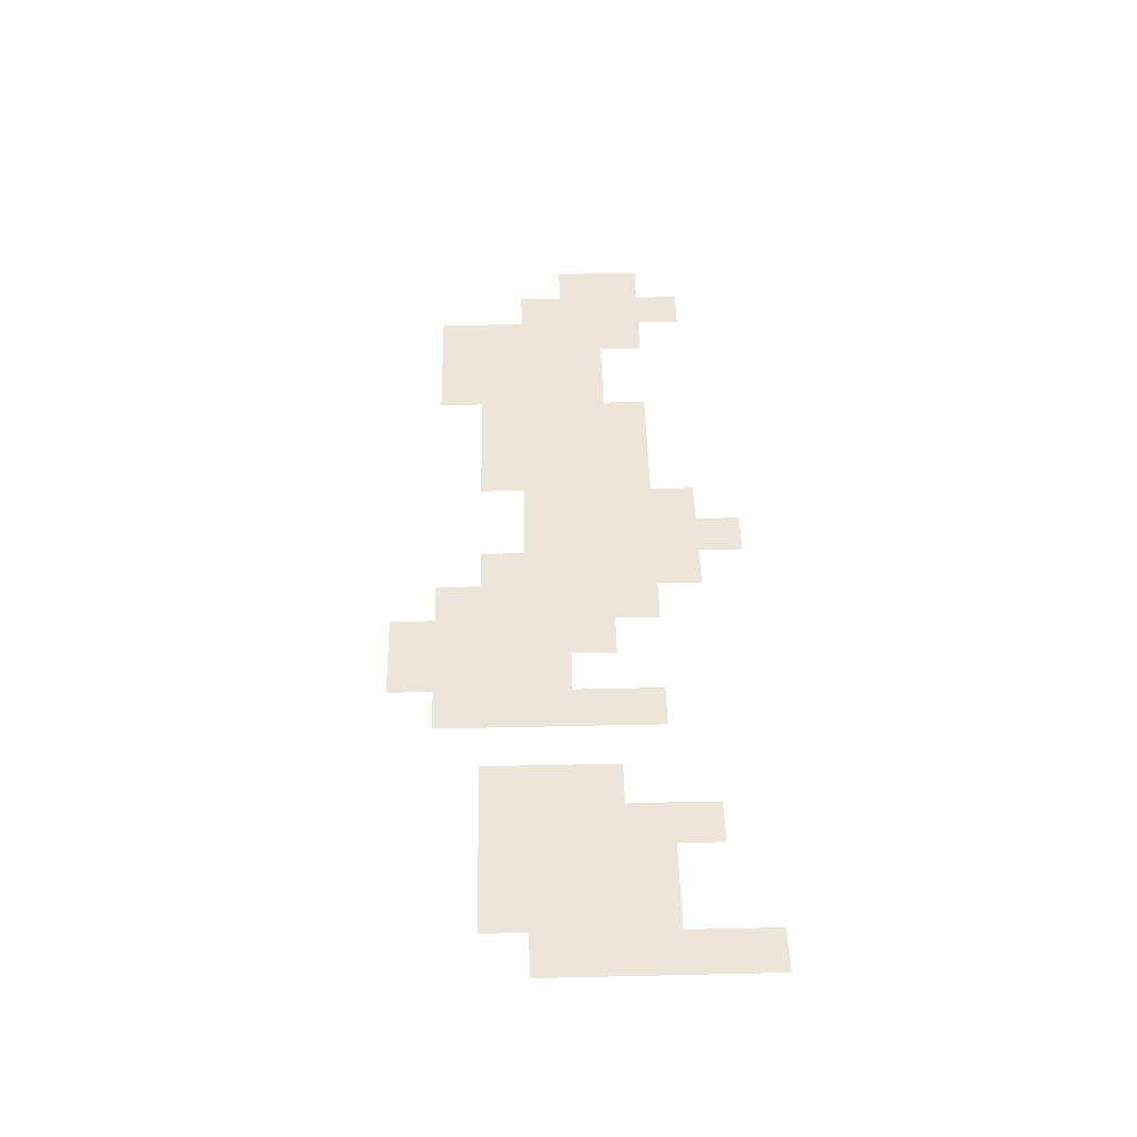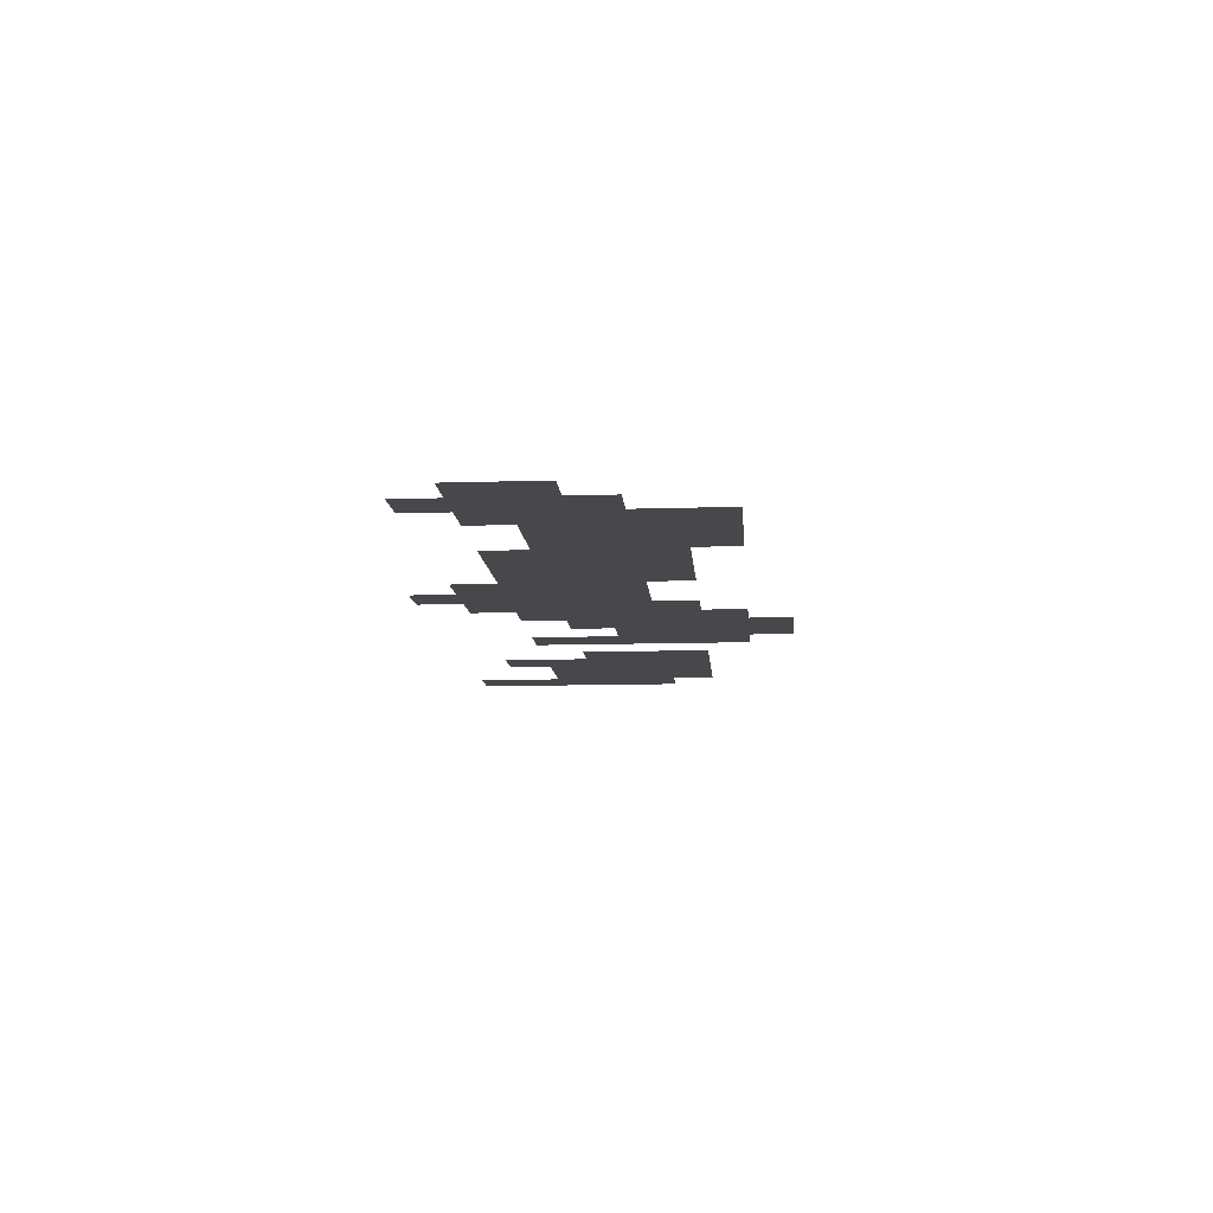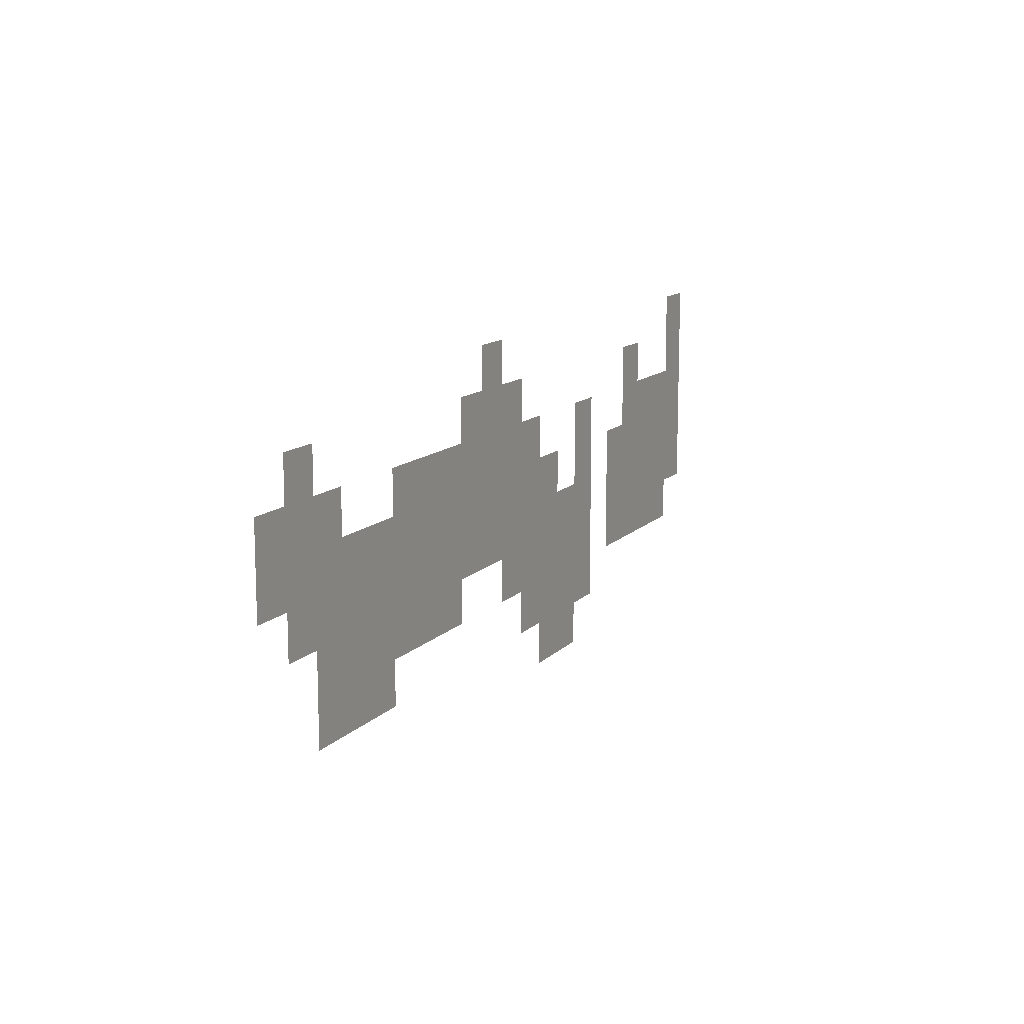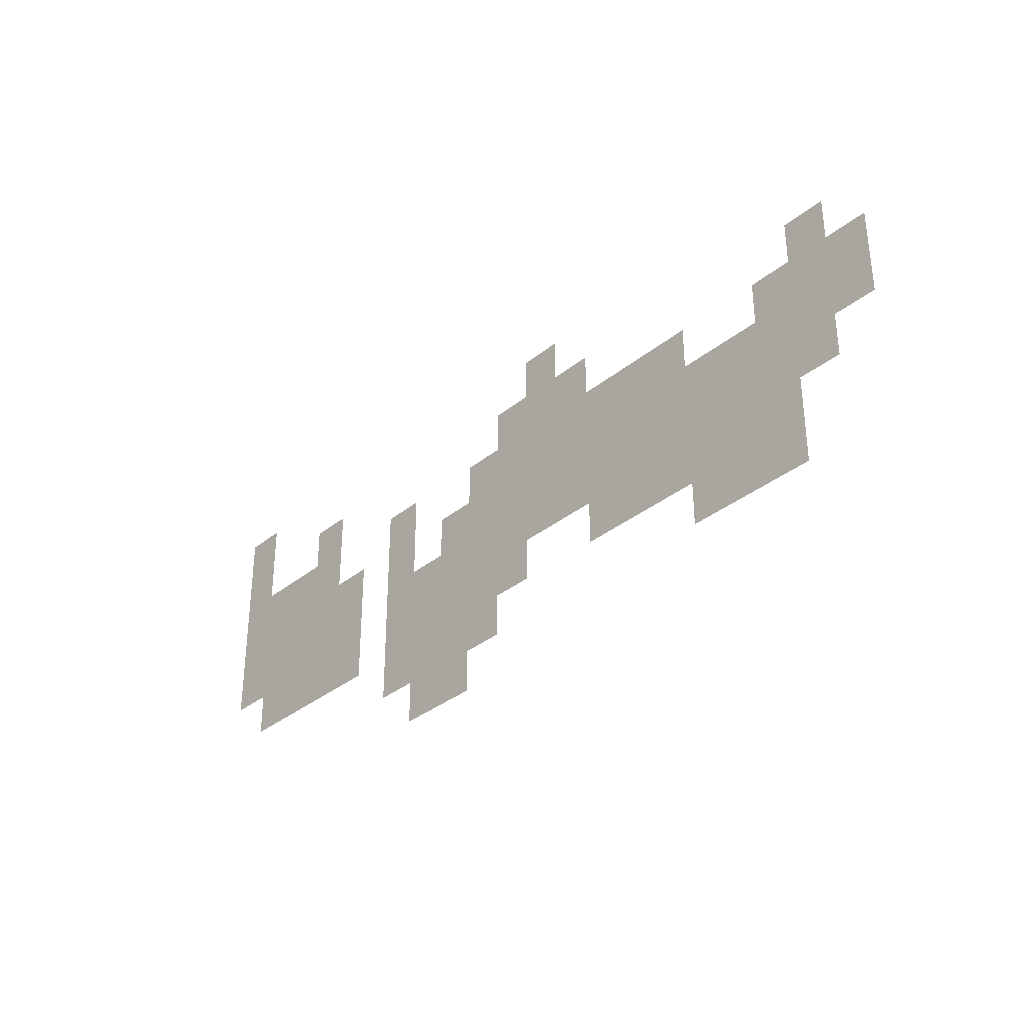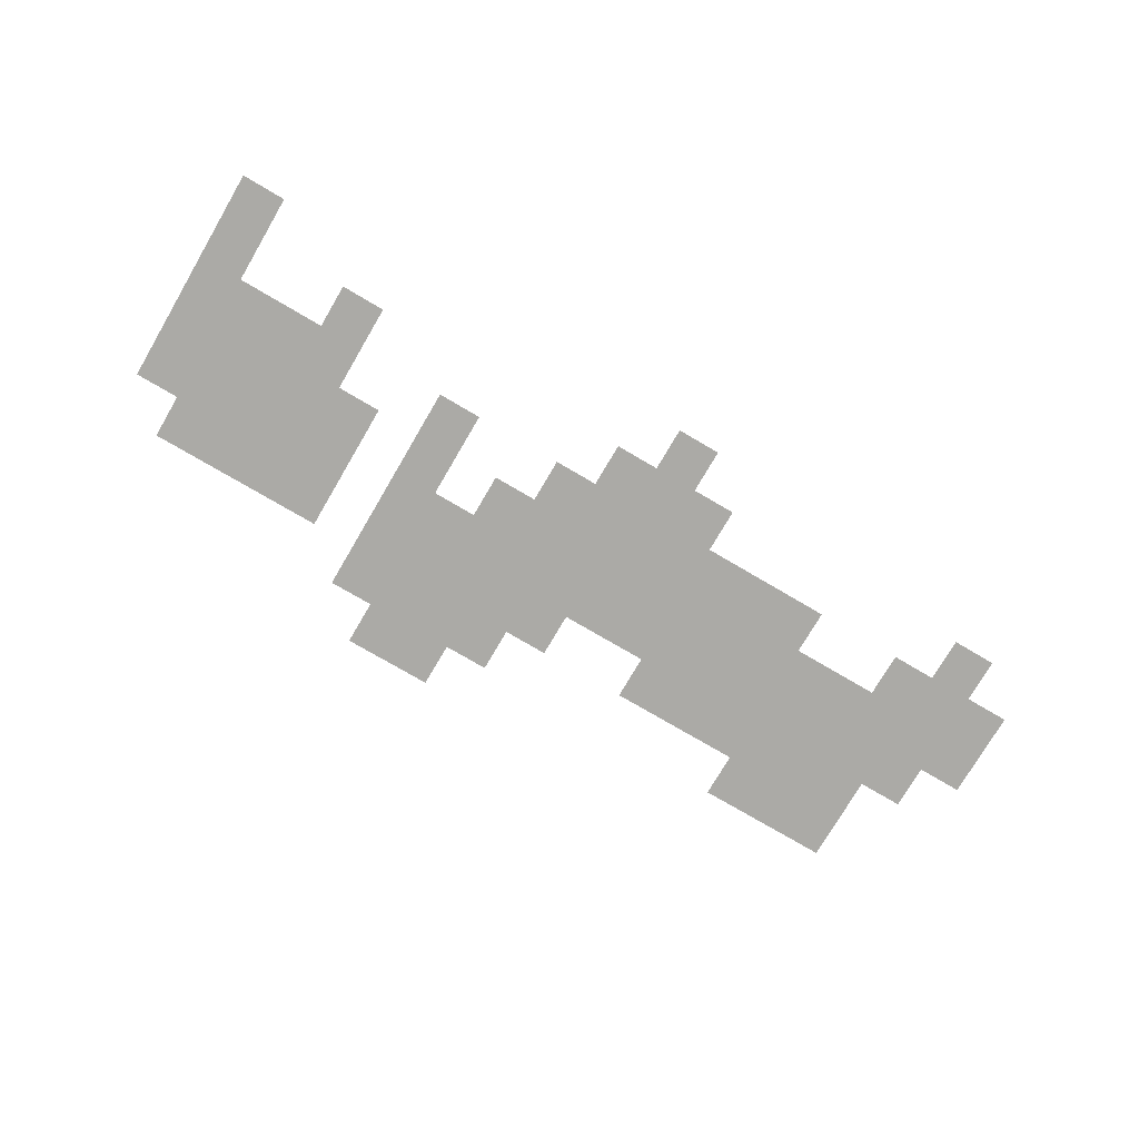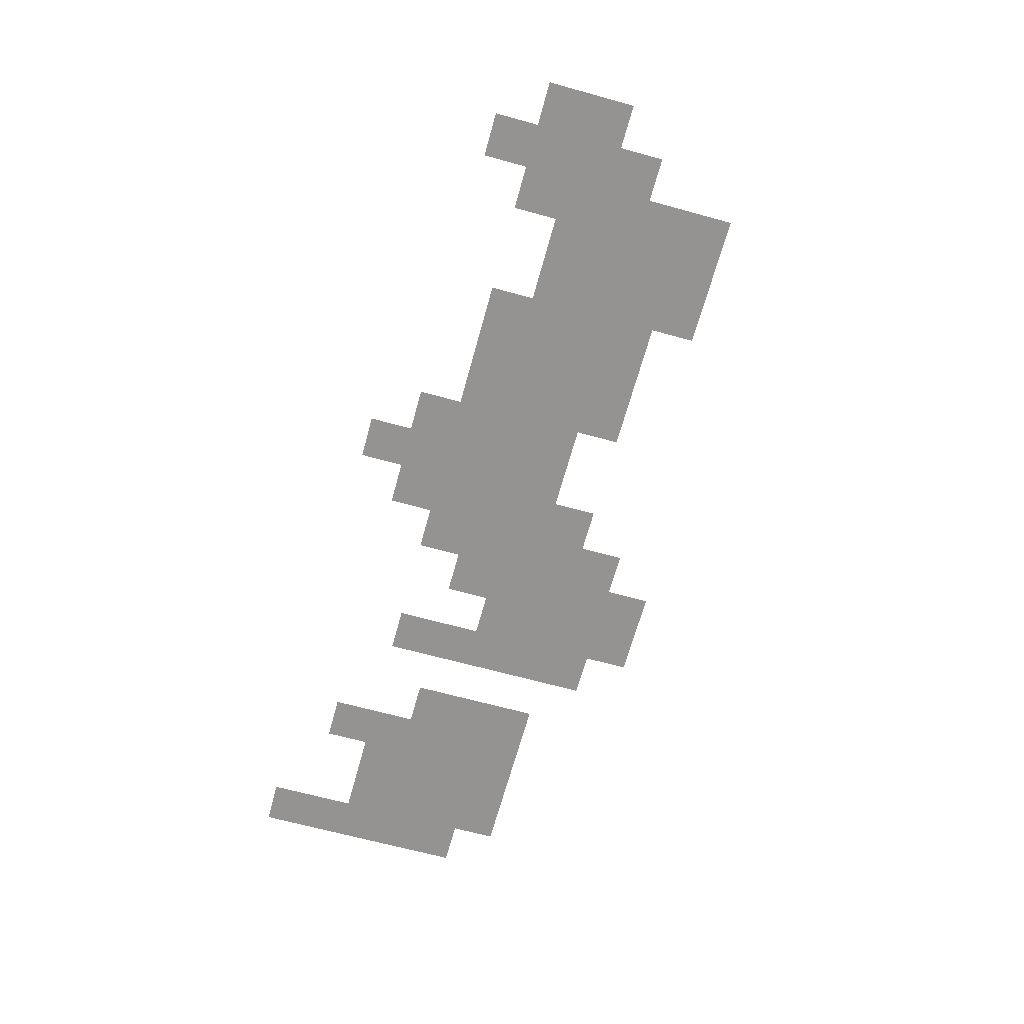
<metadata>
{"format":"obj","ext":"obj","renderer":"f3d","projection":"perspective","resolution":1024,"background":"white","views":[{"elev":47.8,"azim":88.6,"up":"+Z"},{"elev":-11.3,"azim":-85.5,"up":"+Z"},{"elev":12.5,"azim":-64.2,"up":"+Y"},{"elev":-33.5,"azim":-132.0,"up":"+Y"},{"elev":-75.8,"azim":149.6,"up":"+Z"},{"elev":-66.8,"azim":-105.4,"up":"+Z"}]}
</metadata>
<code>
v -40 -25 0
v -41 -25 0
v -41 -24 0
v -40 -24 0
v -29 -25 0
v -30 -25 0
v -30 -24 0
v -29 -24 0
v -48 -26 0
v -49 -26 0
v -49 -25 0
v -48 -25 0
v -41 -26 0
v -42 -26 0
v -42 -25 0
v -41 -25 0
v -40 -26 0
v -41 -26 0
v -41 -25 0
v -40 -25 0
v -39 -26 0
v -40 -26 0
v -40 -25 0
v -39 -25 0
v -32 -26 0
v -33 -26 0
v -33 -25 0
v -32 -25 0
v -29 -26 0
v -30 -26 0
v -30 -25 0
v -29 -25 0
v -49 -27 0
v -50 -27 0
v -50 -26 0
v -49 -26 0
v -48 -27 0
v -49 -27 0
v -49 -26 0
v -48 -26 0
v -47 -27 0
v -48 -27 0
v -48 -26 0
v -47 -26 0
v -44 -27 0
v -45 -27 0
v -45 -26 0
v -44 -26 0
v -43 -27 0
v -44 -27 0
v -44 -26 0
v -43 -26 0
v -42 -27 0
v -43 -27 0
v -43 -26 0
v -42 -26 0
v -41 -27 0
v -42 -27 0
v -42 -26 0
v -41 -26 0
v -40 -27 0
v -41 -27 0
v -41 -26 0
v -40 -26 0
v -39 -27 0
v -40 -27 0
v -40 -26 0
v -39 -26 0
v -38 -27 0
v -39 -27 0
v -39 -26 0
v -38 -26 0
v -35 -27 0
v -36 -27 0
v -36 -26 0
v -35 -26 0
v -32 -27 0
v -33 -27 0
v -33 -26 0
v -32 -26 0
v -31 -27 0
v -32 -27 0
v -32 -26 0
v -31 -26 0
v -30 -27 0
v -31 -27 0
v -31 -26 0
v -30 -26 0
v -29 -27 0
v -30 -27 0
v -30 -26 0
v -29 -26 0
v -49 -28 0
v -50 -28 0
v -50 -27 0
v -49 -27 0
v -48 -28 0
v -49 -28 0
v -49 -27 0
v -48 -27 0
v -47 -28 0
v -48 -28 0
v -48 -27 0
v -47 -27 0
v -46 -28 0
v -47 -28 0
v -47 -27 0
v -46 -27 0
v -45 -28 0
v -46 -28 0
v -46 -27 0
v -45 -27 0
v -44 -28 0
v -45 -28 0
v -45 -27 0
v -44 -27 0
v -43 -28 0
v -44 -28 0
v -44 -27 0
v -43 -27 0
v -42 -28 0
v -43 -28 0
v -43 -27 0
v -42 -27 0
v -41 -28 0
v -42 -28 0
v -42 -27 0
v -41 -27 0
v -40 -28 0
v -41 -28 0
v -41 -27 0
v -40 -27 0
v -39 -28 0
v -40 -28 0
v -40 -27 0
v -39 -27 0
v -38 -28 0
v -39 -28 0
v -39 -27 0
v -38 -27 0
v -37 -28 0
v -38 -28 0
v -38 -27 0
v -37 -27 0
v -35 -28 0
v -36 -28 0
v -36 -27 0
v -35 -27 0
v -33 -28 0
v -34 -28 0
v -34 -27 0
v -33 -27 0
v -32 -28 0
v -33 -28 0
v -33 -27 0
v -32 -27 0
v -31 -28 0
v -32 -28 0
v -32 -27 0
v -31 -27 0
v -30 -28 0
v -31 -28 0
v -31 -27 0
v -30 -27 0
v -29 -28 0
v -30 -28 0
v -30 -27 0
v -29 -27 0
v -48 -29 0
v -49 -29 0
v -49 -28 0
v -48 -28 0
v -47 -29 0
v -48 -29 0
v -48 -28 0
v -47 -28 0
v -46 -29 0
v -47 -29 0
v -47 -28 0
v -46 -28 0
v -45 -29 0
v -46 -29 0
v -46 -28 0
v -45 -28 0
v -44 -29 0
v -45 -29 0
v -45 -28 0
v -44 -28 0
v -43 -29 0
v -44 -29 0
v -44 -28 0
v -43 -28 0
v -42 -29 0
v -43 -29 0
v -43 -28 0
v -42 -28 0
v -41 -29 0
v -42 -29 0
v -42 -28 0
v -41 -28 0
v -40 -29 0
v -41 -29 0
v -41 -28 0
v -40 -28 0
v -39 -29 0
v -40 -29 0
v -40 -28 0
v -39 -28 0
v -38 -29 0
v -39 -29 0
v -39 -28 0
v -38 -28 0
v -37 -29 0
v -38 -29 0
v -38 -28 0
v -37 -28 0
v -36 -29 0
v -37 -29 0
v -37 -28 0
v -36 -28 0
v -35 -29 0
v -36 -29 0
v -36 -28 0
v -35 -28 0
v -33 -29 0
v -34 -29 0
v -34 -28 0
v -33 -28 0
v -32 -29 0
v -33 -29 0
v -33 -28 0
v -32 -28 0
v -31 -29 0
v -32 -29 0
v -32 -28 0
v -31 -28 0
v -30 -29 0
v -31 -29 0
v -31 -28 0
v -30 -28 0
v -29 -29 0
v -30 -29 0
v -30 -28 0
v -29 -28 0
v -47 -30 0
v -48 -30 0
v -48 -29 0
v -47 -29 0
v -46 -30 0
v -47 -30 0
v -47 -29 0
v -46 -29 0
v -45 -30 0
v -46 -30 0
v -46 -29 0
v -45 -29 0
v -44 -30 0
v -45 -30 0
v -45 -29 0
v -44 -29 0
v -43 -30 0
v -44 -30 0
v -44 -29 0
v -43 -29 0
v -42 -30 0
v -43 -30 0
v -43 -29 0
v -42 -29 0
v -39 -30 0
v -40 -30 0
v -40 -29 0
v -39 -29 0
v -38 -30 0
v -39 -30 0
v -39 -29 0
v -38 -29 0
v -37 -30 0
v -38 -30 0
v -38 -29 0
v -37 -29 0
v -36 -30 0
v -37 -30 0
v -37 -29 0
v -36 -29 0
v -35 -30 0
v -36 -30 0
v -36 -29 0
v -35 -29 0
v -33 -30 0
v -34 -30 0
v -34 -29 0
v -33 -29 0
v -32 -30 0
v -33 -30 0
v -33 -29 0
v -32 -29 0
v -31 -30 0
v -32 -30 0
v -32 -29 0
v -31 -29 0
v -30 -30 0
v -31 -30 0
v -31 -29 0
v -30 -29 0
v -47 -31 0
v -48 -31 0
v -48 -30 0
v -47 -30 0
v -46 -31 0
v -47 -31 0
v -47 -30 0
v -46 -30 0
v -45 -31 0
v -46 -31 0
v -46 -30 0
v -45 -30 0
v -38 -31 0
v -39 -31 0
v -39 -30 0
v -38 -30 0
v -37 -31 0
v -38 -31 0
v -38 -30 0
v -37 -30 0
v -36 -31 0
v -37 -31 0
v -37 -30 0
v -36 -30 0
v -35 -31 0
v -36 -31 0
v -36 -30 0
v -35 -30 0
v -37 -32 0
v -38 -32 0
v -38 -31 0
v -37 -31 0
v -36 -32 0
v -37 -32 0
v -37 -31 0
v -36 -31 0
g LeftDatuSilongan_mesh_0003
f 1 2 3 4
f 5 6 7 8
f 9 10 11 12
f 13 14 15 16
f 17 18 19 20
f 21 22 23 24
f 25 26 27 28
f 29 30 31 32
f 33 34 35 36
f 37 38 39 40
f 41 42 43 44
f 45 46 47 48
f 49 50 51 52
f 53 54 55 56
f 57 58 59 60
f 61 62 63 64
f 65 66 67 68
f 69 70 71 72
f 73 74 75 76
f 77 78 79 80
f 81 82 83 84
f 85 86 87 88
f 89 90 91 92
f 93 94 95 96
f 97 98 99 100
f 101 102 103 104
f 105 106 107 108
f 109 110 111 112
f 113 114 115 116
f 117 118 119 120
f 121 122 123 124
f 125 126 127 128
f 129 130 131 132
f 133 134 135 136
f 137 138 139 140
f 141 142 143 144
f 145 146 147 148
f 149 150 151 152
f 153 154 155 156
f 157 158 159 160
f 161 162 163 164
f 165 166 167 168
f 169 170 171 172
f 173 174 175 176
f 177 178 179 180
f 181 182 183 184
f 185 186 187 188
f 189 190 191 192
f 193 194 195 196
f 197 198 199 200
f 201 202 203 204
f 205 206 207 208
f 209 210 211 212
f 213 214 215 216
f 217 218 219 220
f 221 222 223 224
f 225 226 227 228
f 229 230 231 232
f 233 234 235 236
f 237 238 239 240
f 241 242 243 244
f 245 246 247 248
f 249 250 251 252
f 253 254 255 256
f 257 258 259 260
f 261 262 263 264
f 265 266 267 268
f 269 270 271 272
f 273 274 275 276
f 277 278 279 280
f 281 282 283 284
f 285 286 287 288
f 289 290 291 292
f 293 294 295 296
f 297 298 299 300
f 301 302 303 304
f 305 306 307 308
f 309 310 311 312
f 313 314 315 316
f 317 318 319 320
f 321 322 323 324
f 325 326 327 328
f 329 330 331 332
f 333 334 335 336
f 337 338 339 340

</code>
